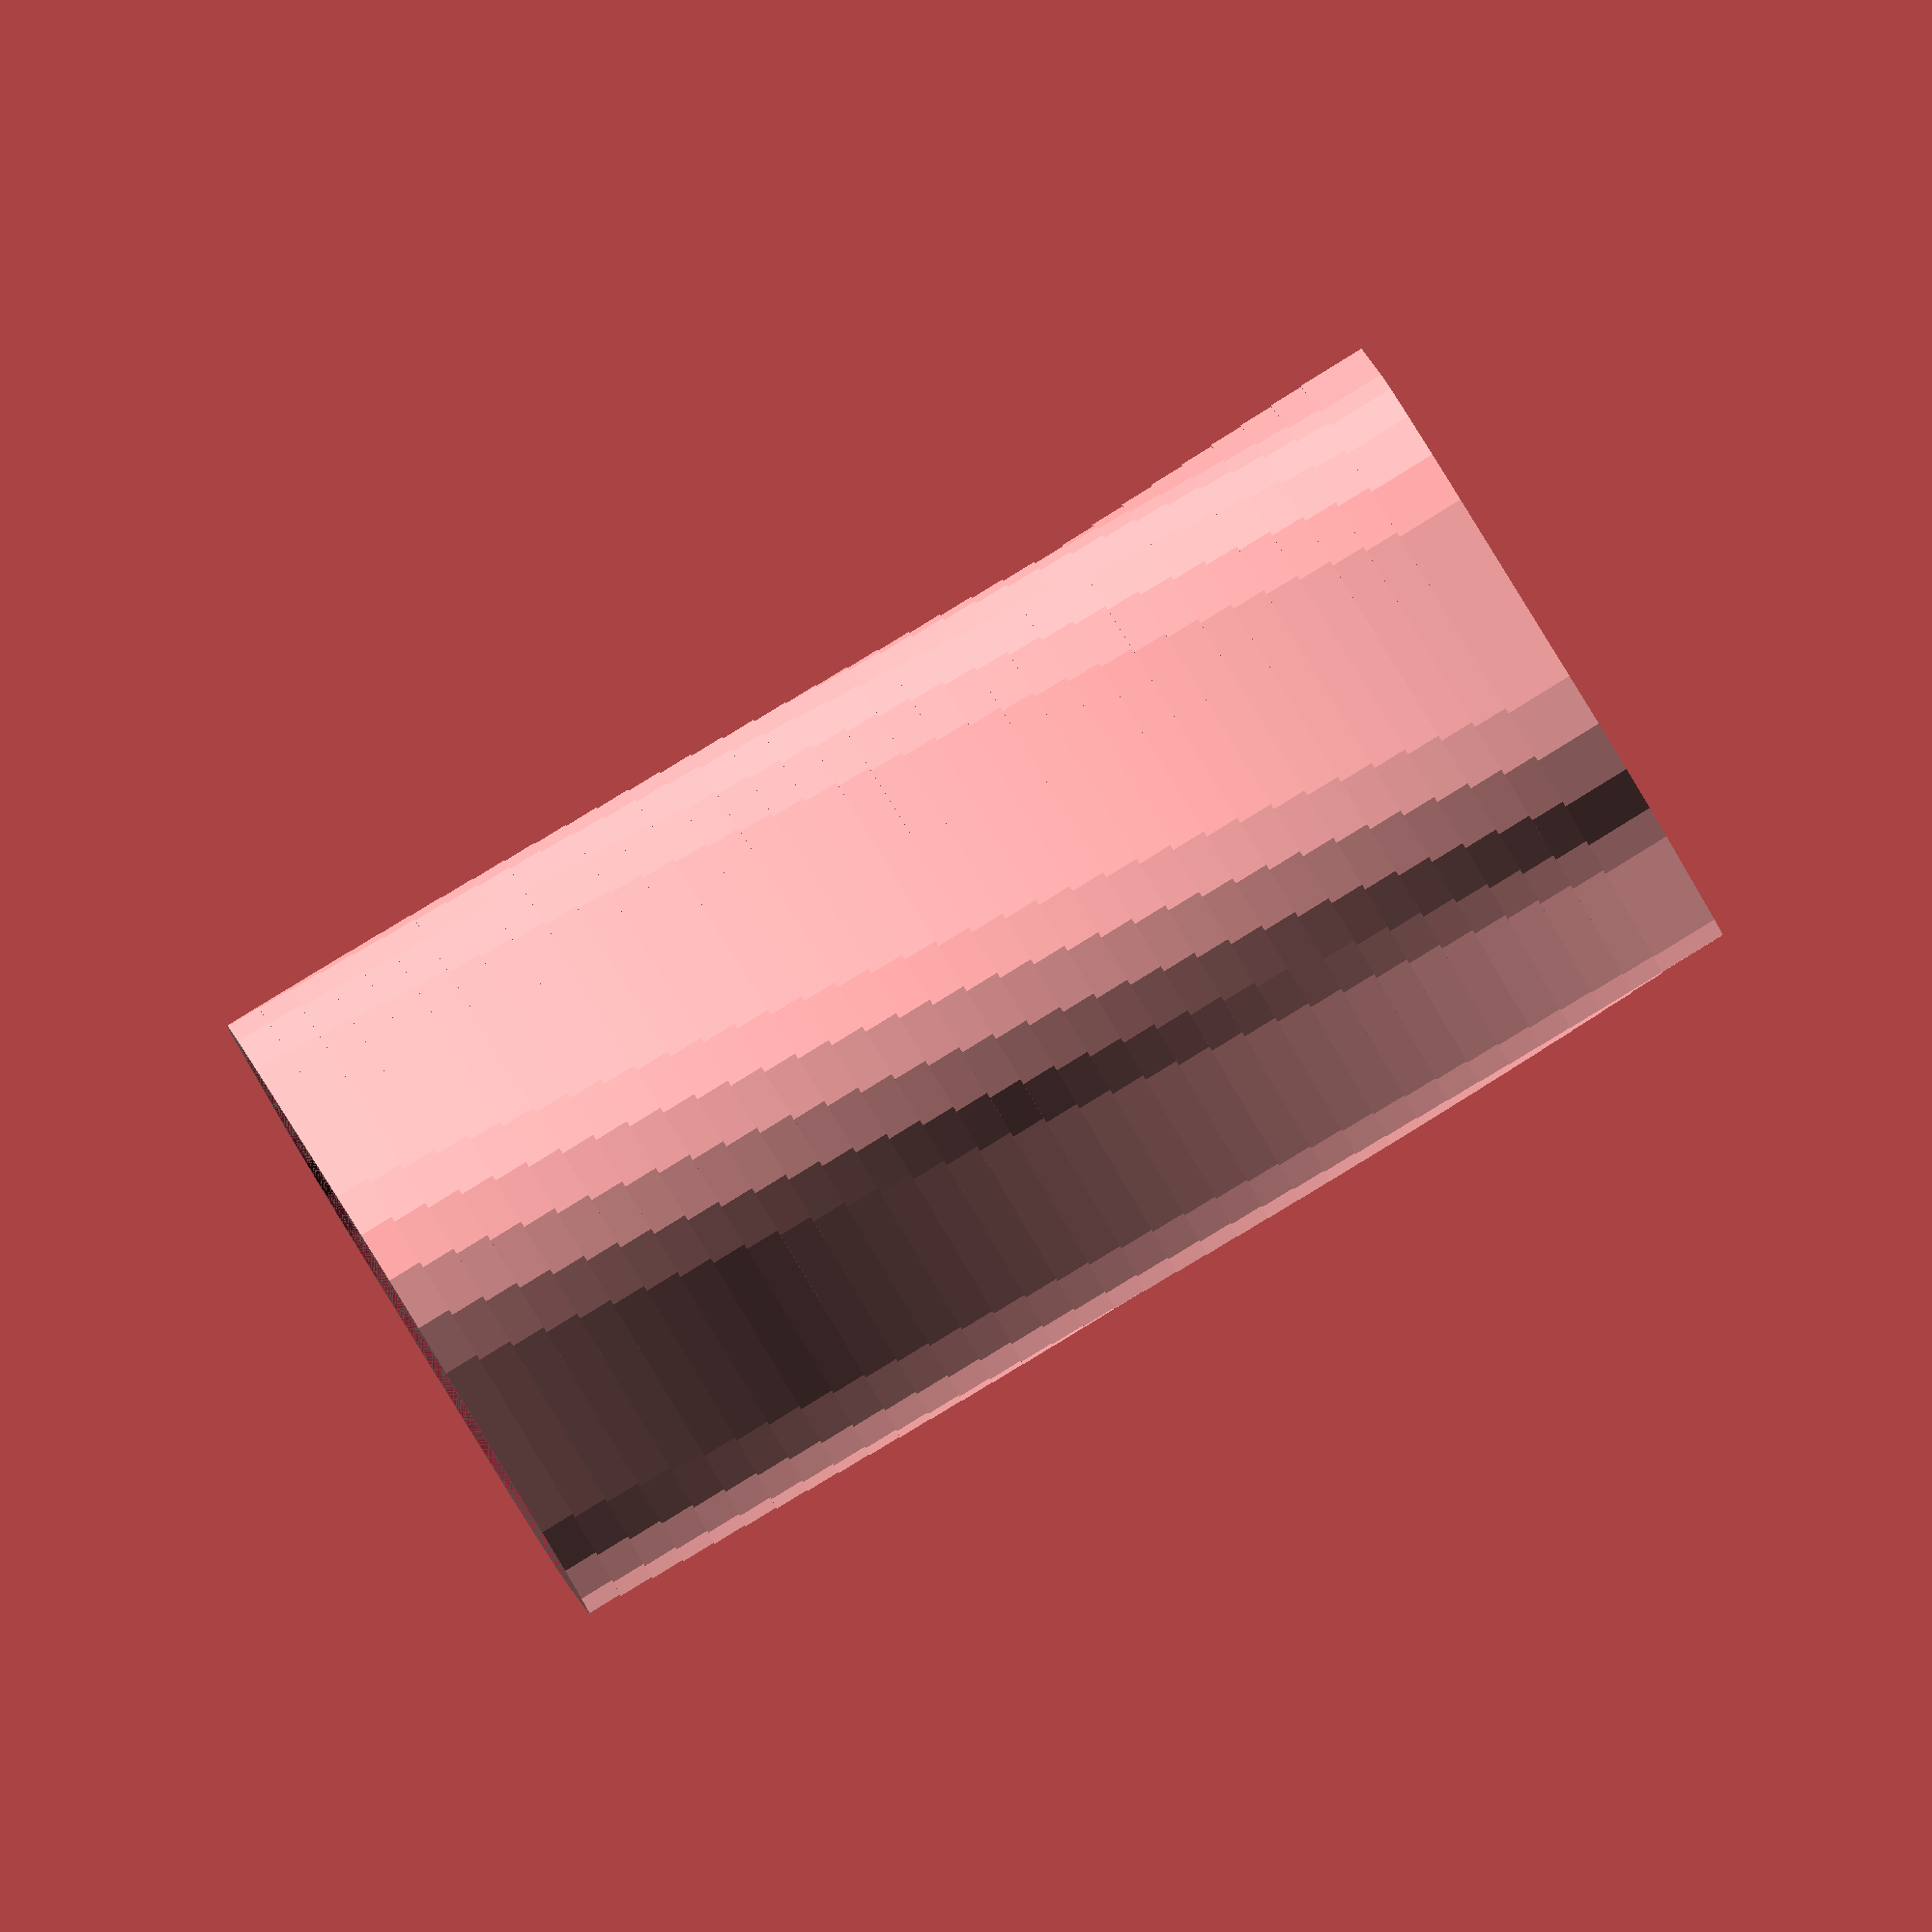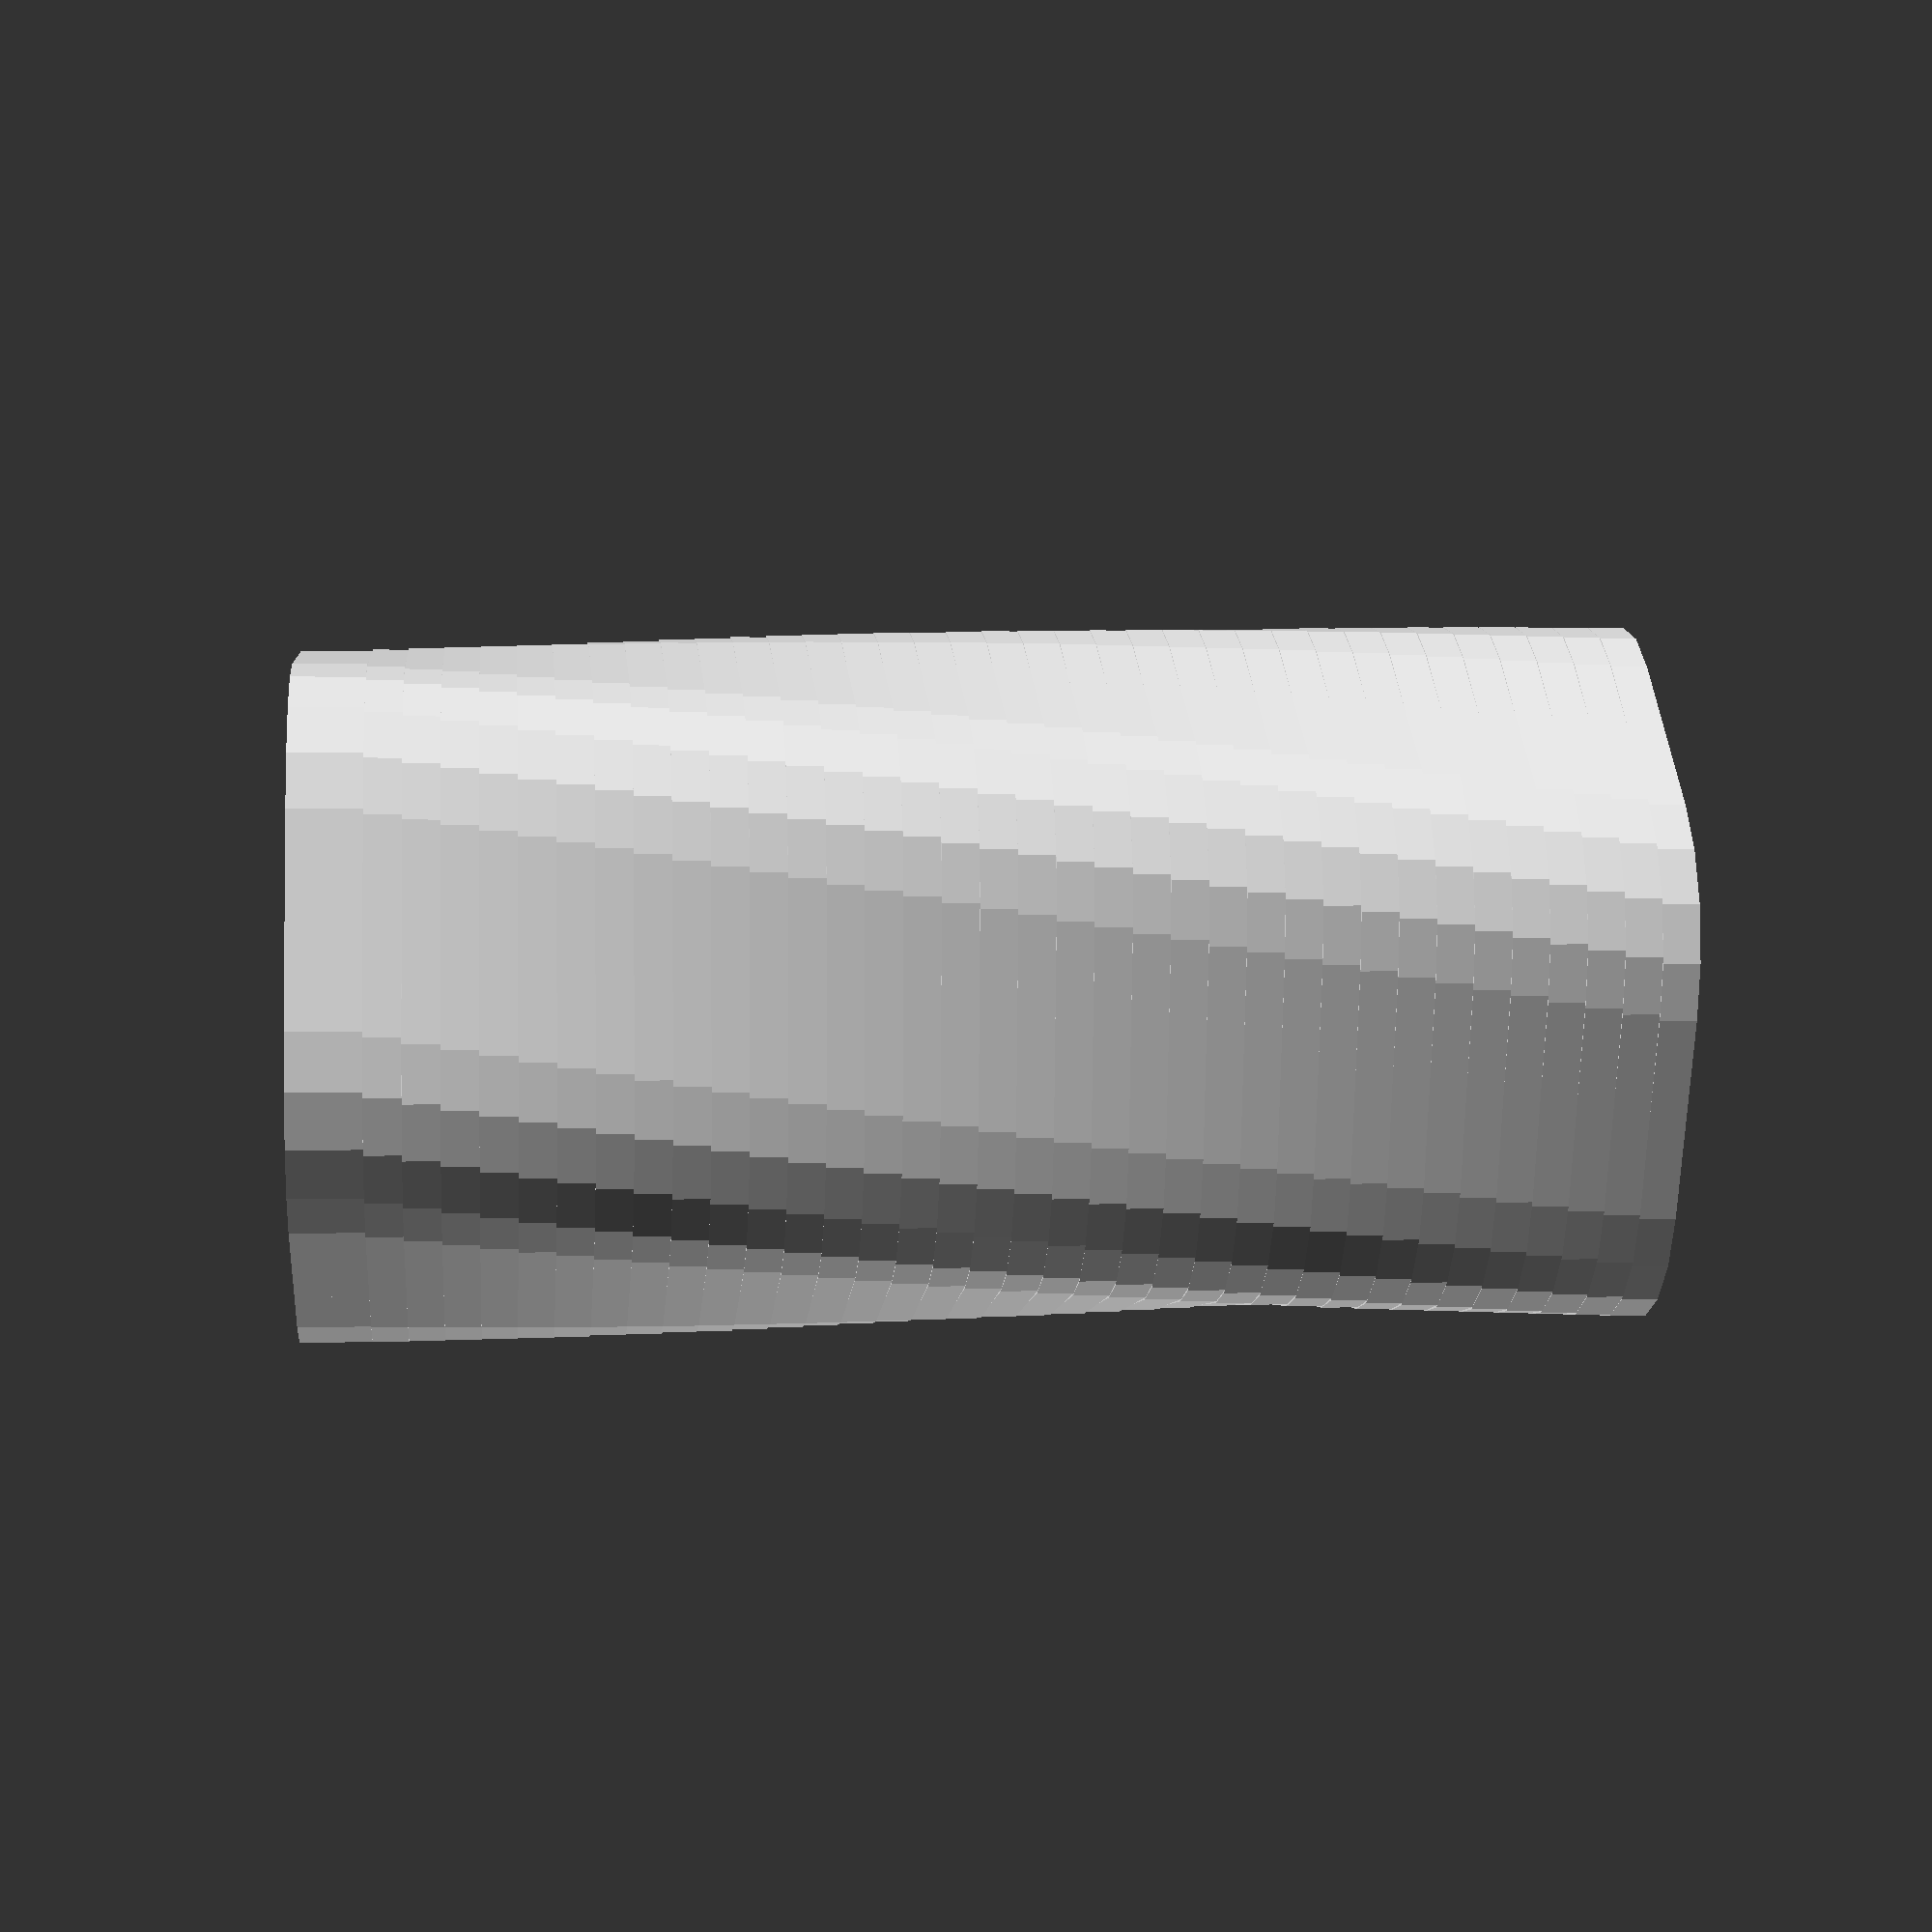
<openscad>
radius = 5;
fn = 5;
layers=35;
translate(v = [0, 0, -1])
linear_extrude( height = 1)
offset(r=radius, $fn=20)
circle(r=radius, $fn=fn);
vase(layers);

module vase(l) {
    for (i=[0:l]) { 
difference() {
    translate(v = [0, 0, i])
    rotate([0,0,i])
    linear_extrude( height = 1)
offset(r=radius, $fn=20)
circle(r=radius, $fn=fn);
    translate(v = [0, 0, i])
    rotate([0,0,i])
    linear_extrude( height = 1)
    offset(r=radius-.7, $fn=20)
circle(r=radius, $fn=fn);
}
}
}
</openscad>
<views>
elev=91.6 azim=46.2 roll=121.6 proj=o view=solid
elev=178.8 azim=120.1 roll=275.4 proj=p view=solid
</views>
